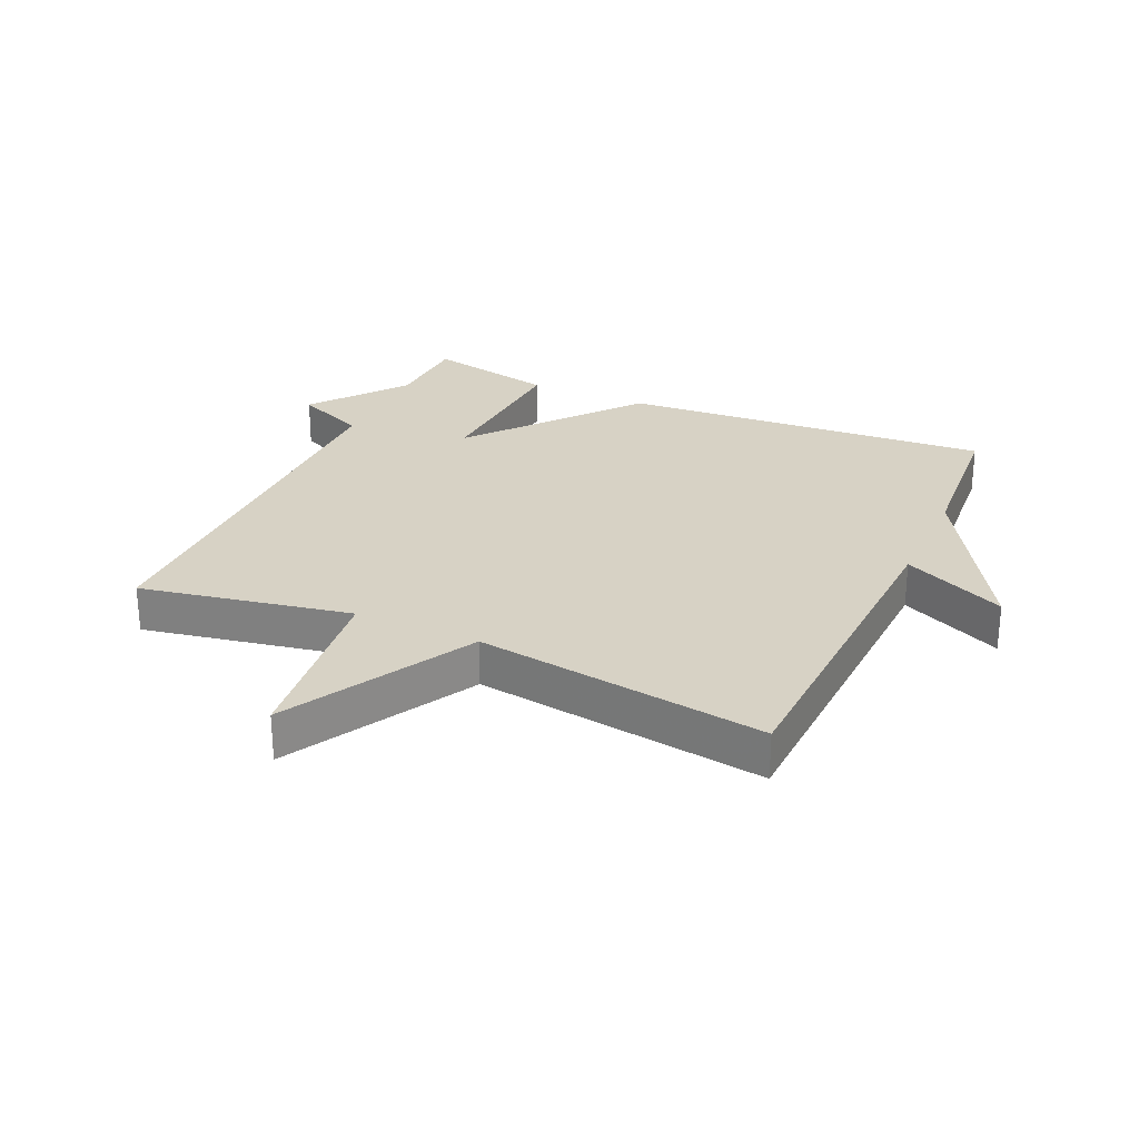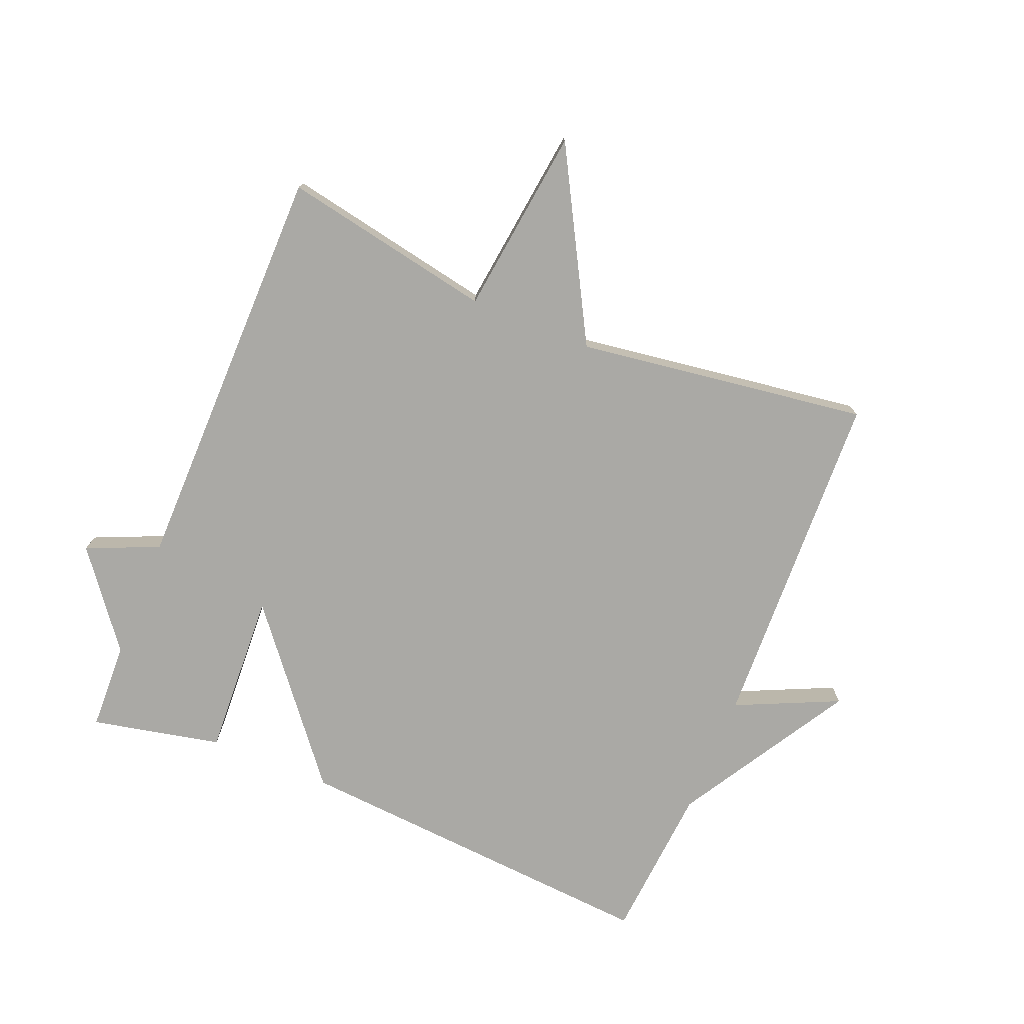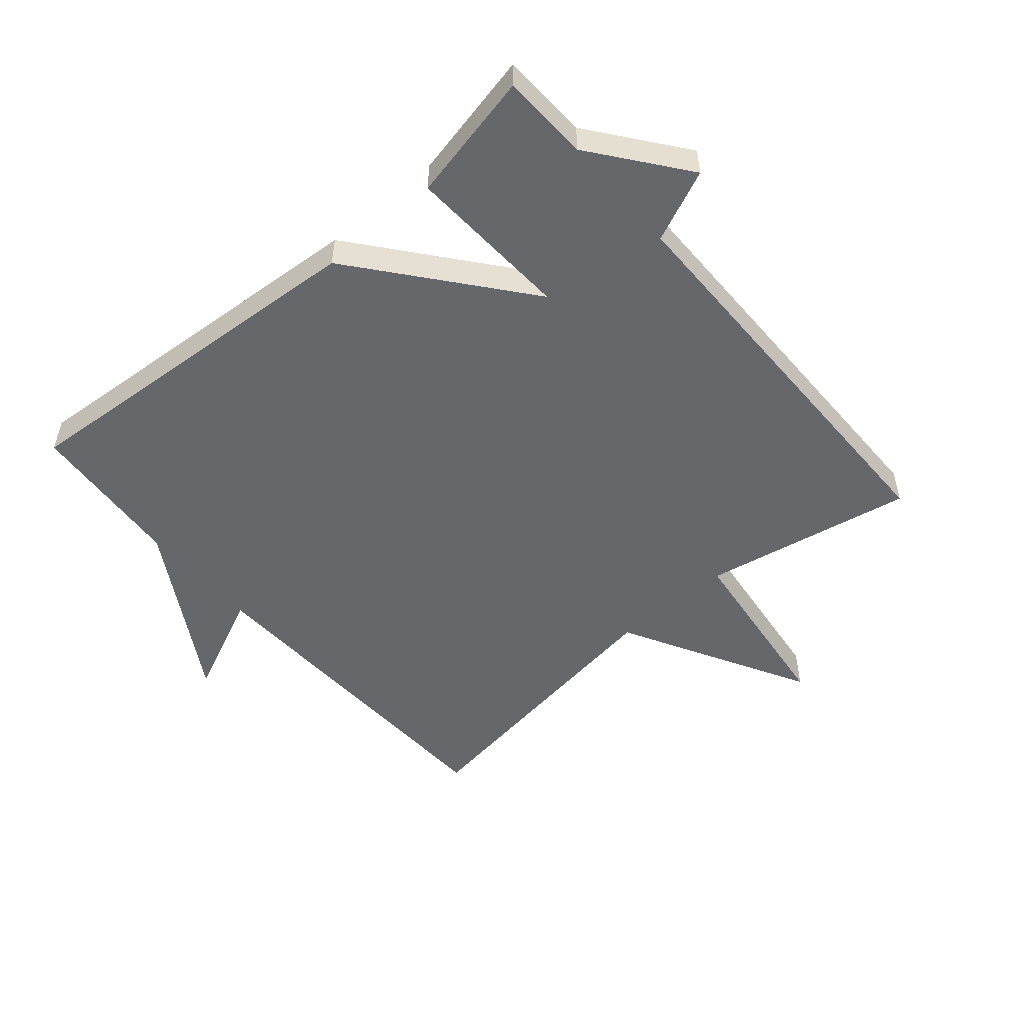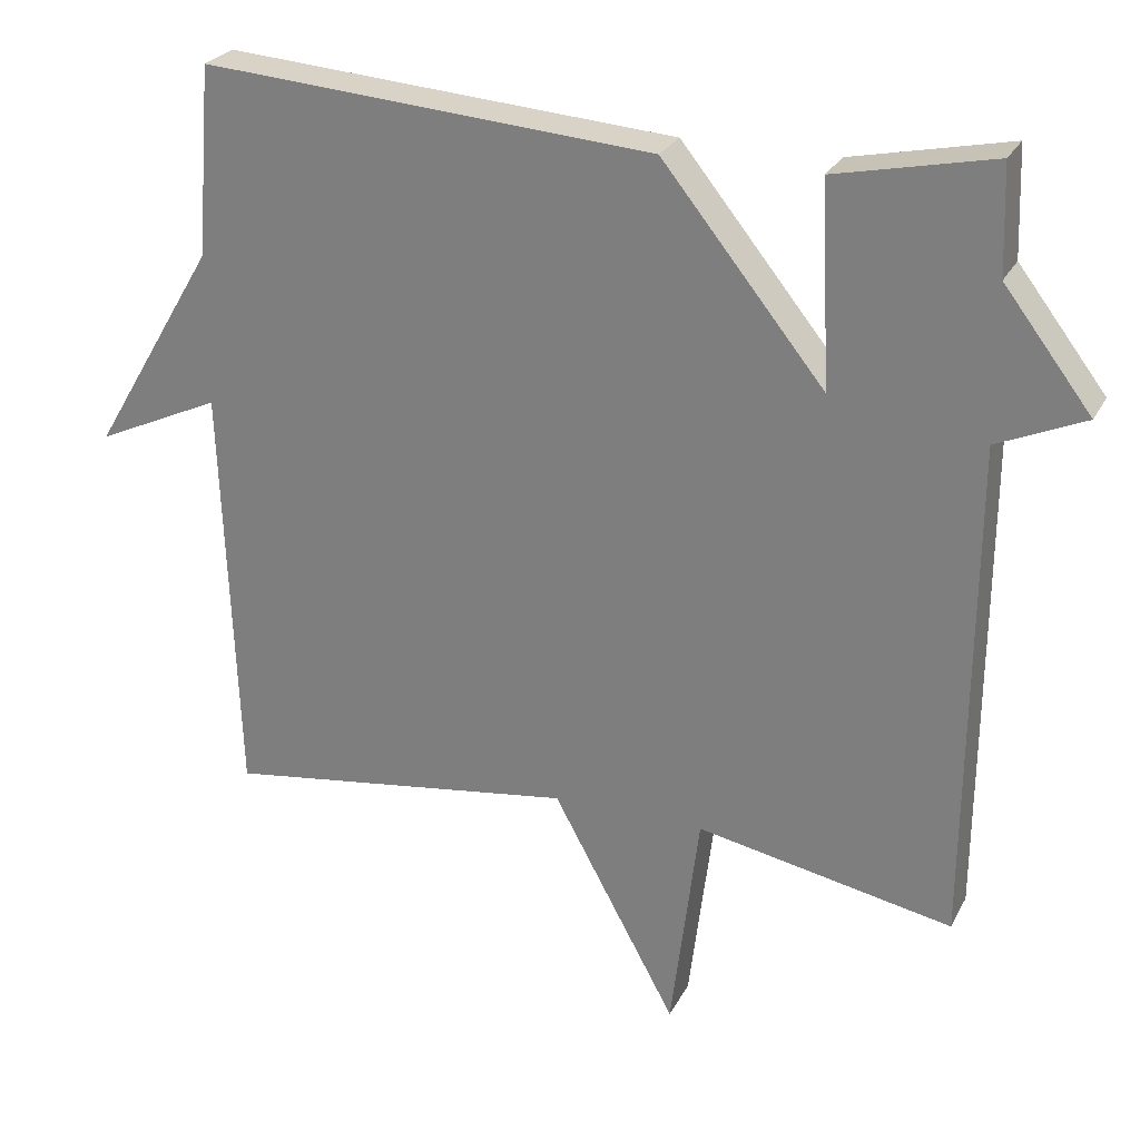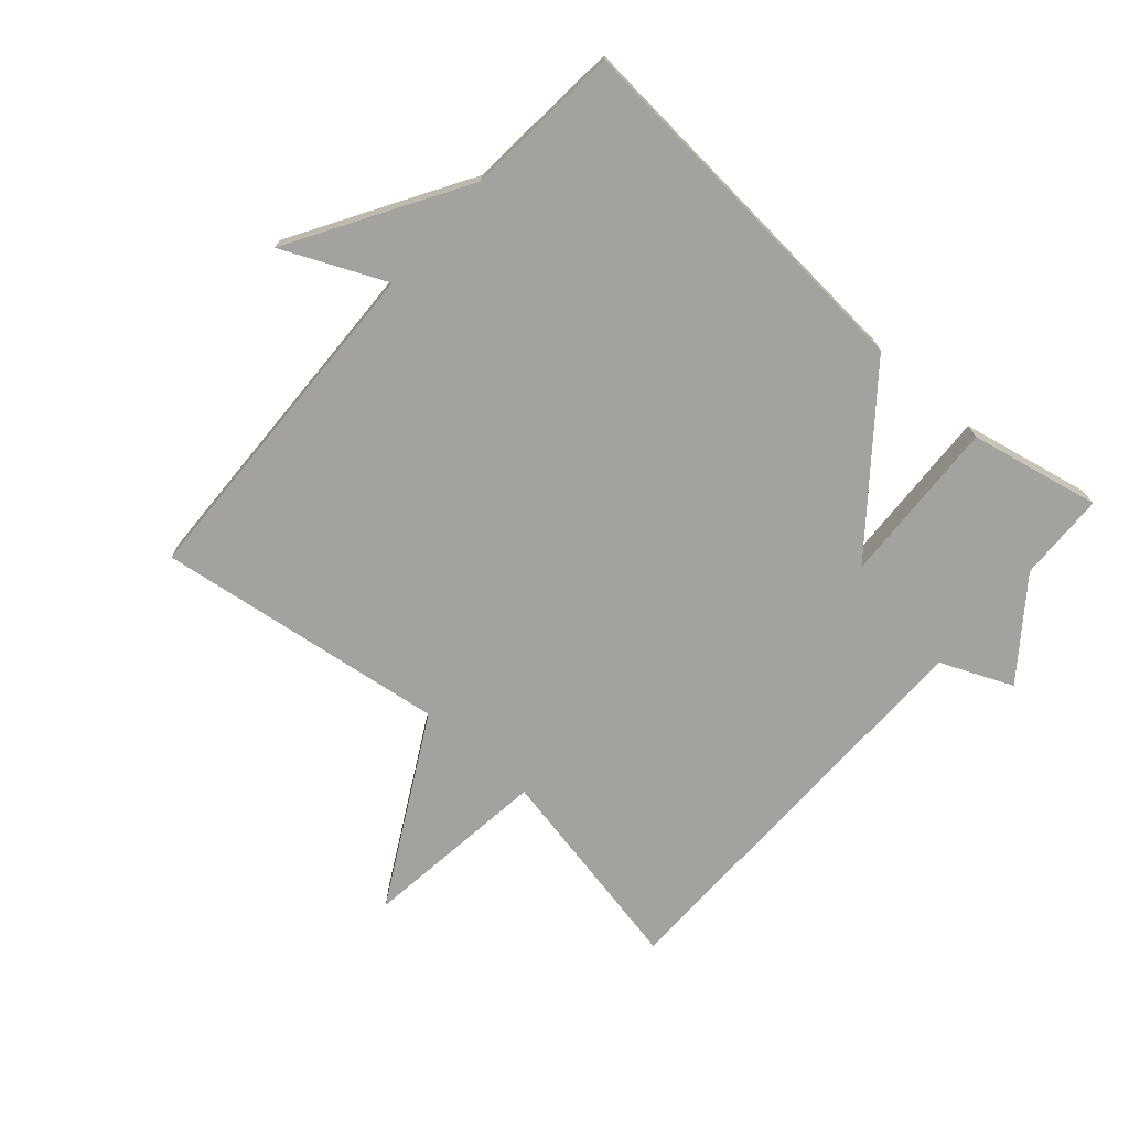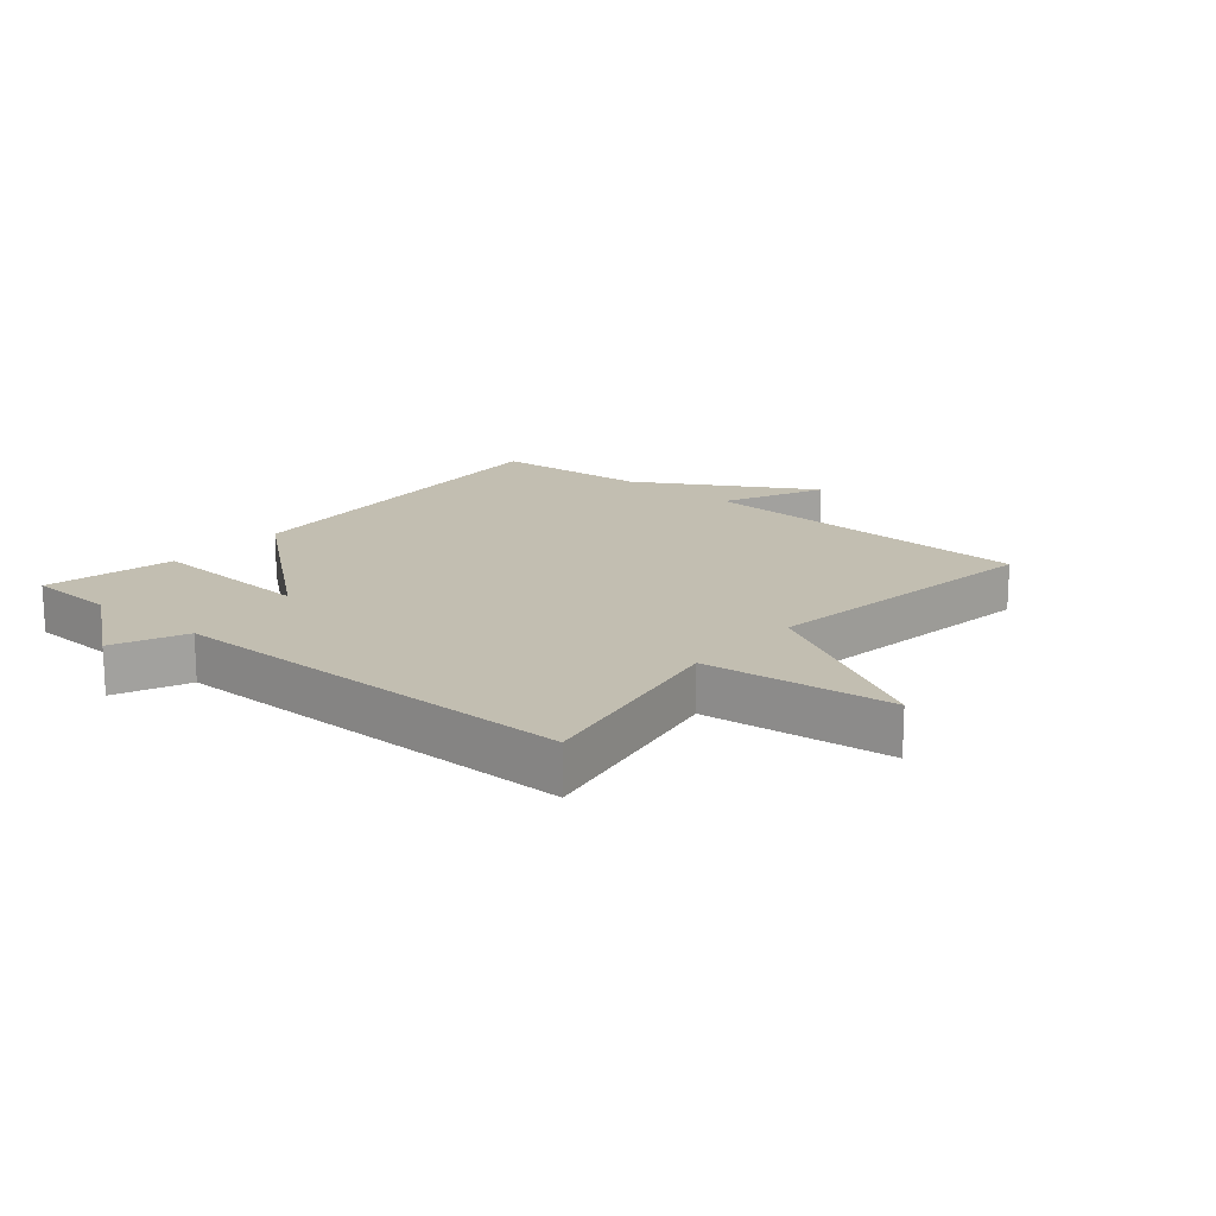
<metadata>
{"format":"obj","ext":"obj","renderer":"f3d","projection":"perspective","resolution":1024,"background":"white","views":[{"elev":27.2,"azim":-155.5,"up":"+Y"},{"elev":-75.4,"azim":157.8,"up":"+Y"},{"elev":-52.0,"azim":40.7,"up":"+Y"},{"elev":26.0,"azim":22.4,"up":"+Z"},{"elev":-72.5,"azim":-41.5,"up":"+Y"},{"elev":17.1,"azim":130.5,"up":"+Y"}]}
</metadata>
<code>
v -0.5 0.07 -0.5
v -0.52 0.07 0.05
v -0.684 0.07 -0.025
v -0.52 0.07 0.25
v -0.5 0.07 0.5
v 0.093 0.07 0.456
v 0.306 0.07 0.192
v 0.293 0.07 0.456
v 0.5 0.07 0.5
v 0.505 0.07 0.359
v 0.62 0.07 0.209
v 0.505 0.07 0.159
v 0.5 0.07 -0.5
v 0.164 0.07 -0.435
v 0.127 0.07 -0.733
v -0.036 0.07 -0.435
v -0.5 0 -0.5
v -0.52 0 0.05
v -0.684 0 -0.025
v -0.52 0 0.25
v -0.5 0 0.5
v 0.093 0 0.456
v 0.306 0 0.192
v 0.293 0 0.456
v 0.5 0 0.5
v 0.505 0 0.359
v 0.62 0 0.209
v 0.505 0 0.159
v 0.5 0 -0.5
v 0.164 0 -0.435
v 0.127 0 -0.733
v -0.036 0 -0.435
f 14 15 16
f 12 13 14
f 12 14 16
f 10 11 12
f 9 10 12
f 8 9 12
f 7 8 12
f 16 1 2
f 12 16 2
f 7 12 2
f 6 7 2
f 5 6 2
f 4 5 2
f 2 3 4
f 32 31 30
f 30 29 28
f 32 30 28
f 28 27 26
f 28 26 25
f 28 25 24
f 28 24 23
f 18 17 32
f 18 32 28
f 18 28 23
f 18 23 22
f 18 22 21
f 18 21 20
f 20 19 18
f 1 17 18 2
f 2 18 19 3
f 3 19 20 4
f 4 20 21 5
f 5 21 22 6
f 6 22 23 7
f 7 23 24 8
f 8 24 25 9
f 9 25 26 10
f 10 26 27 11
f 11 27 28 12
f 12 28 29 13
f 13 29 30 14
f 14 30 31 15
f 15 31 32 16
f 16 32 17 1

</code>
